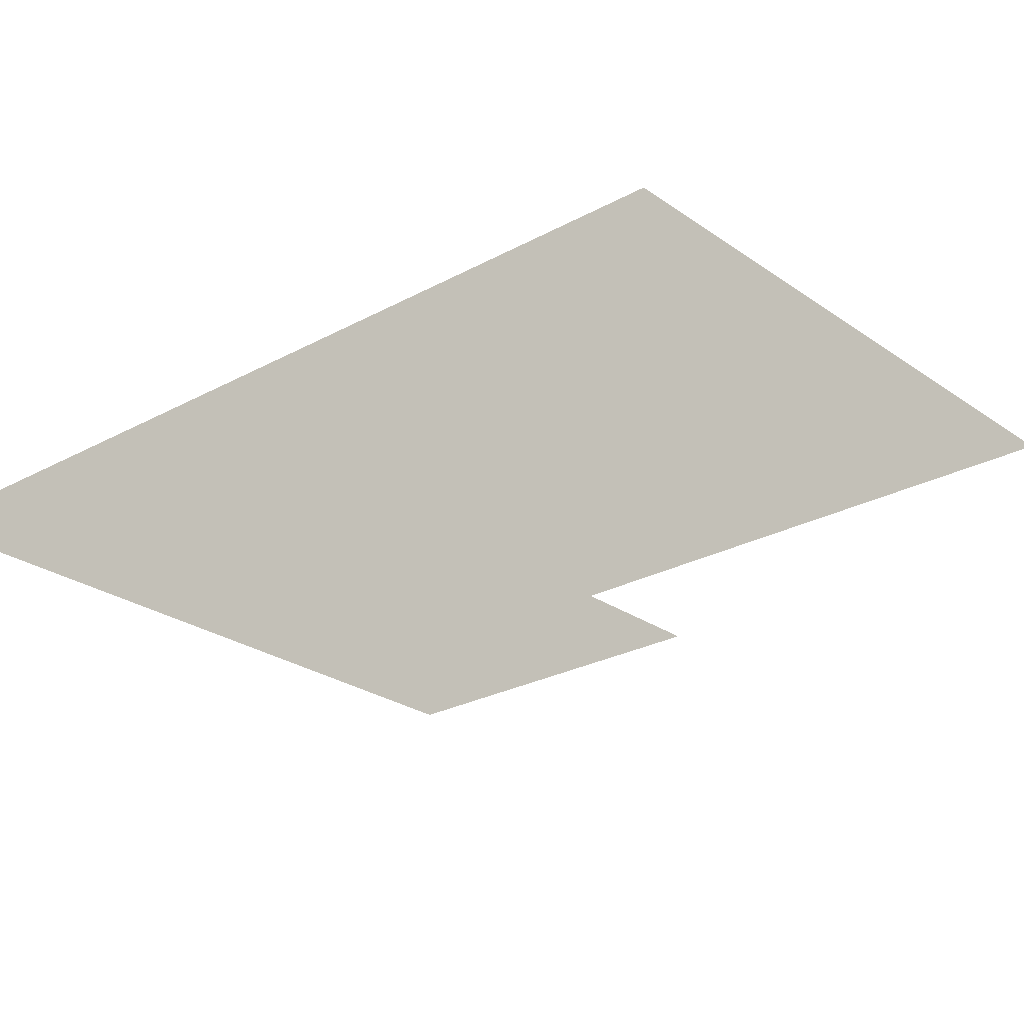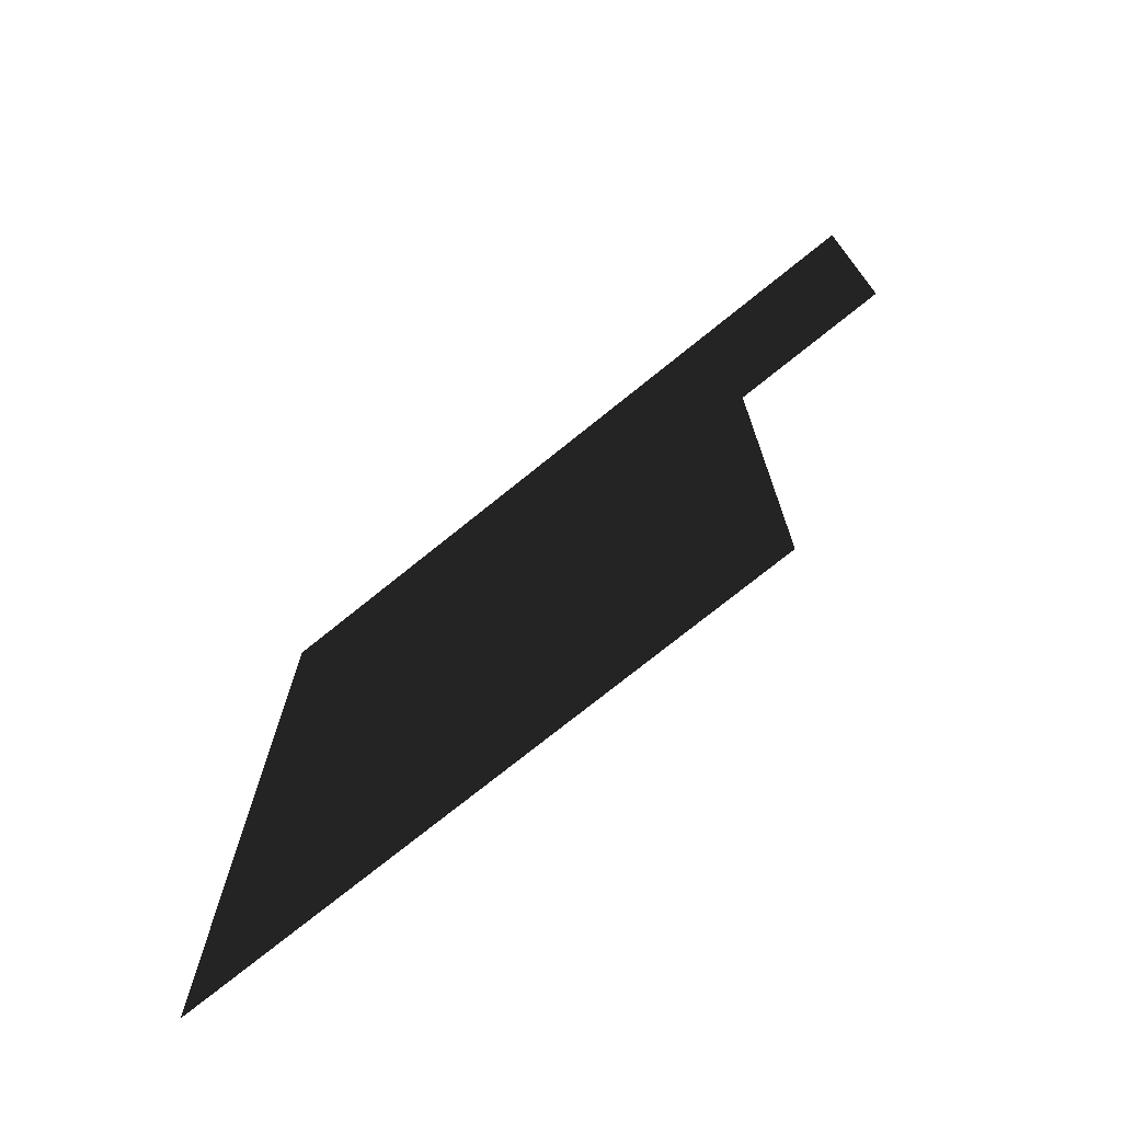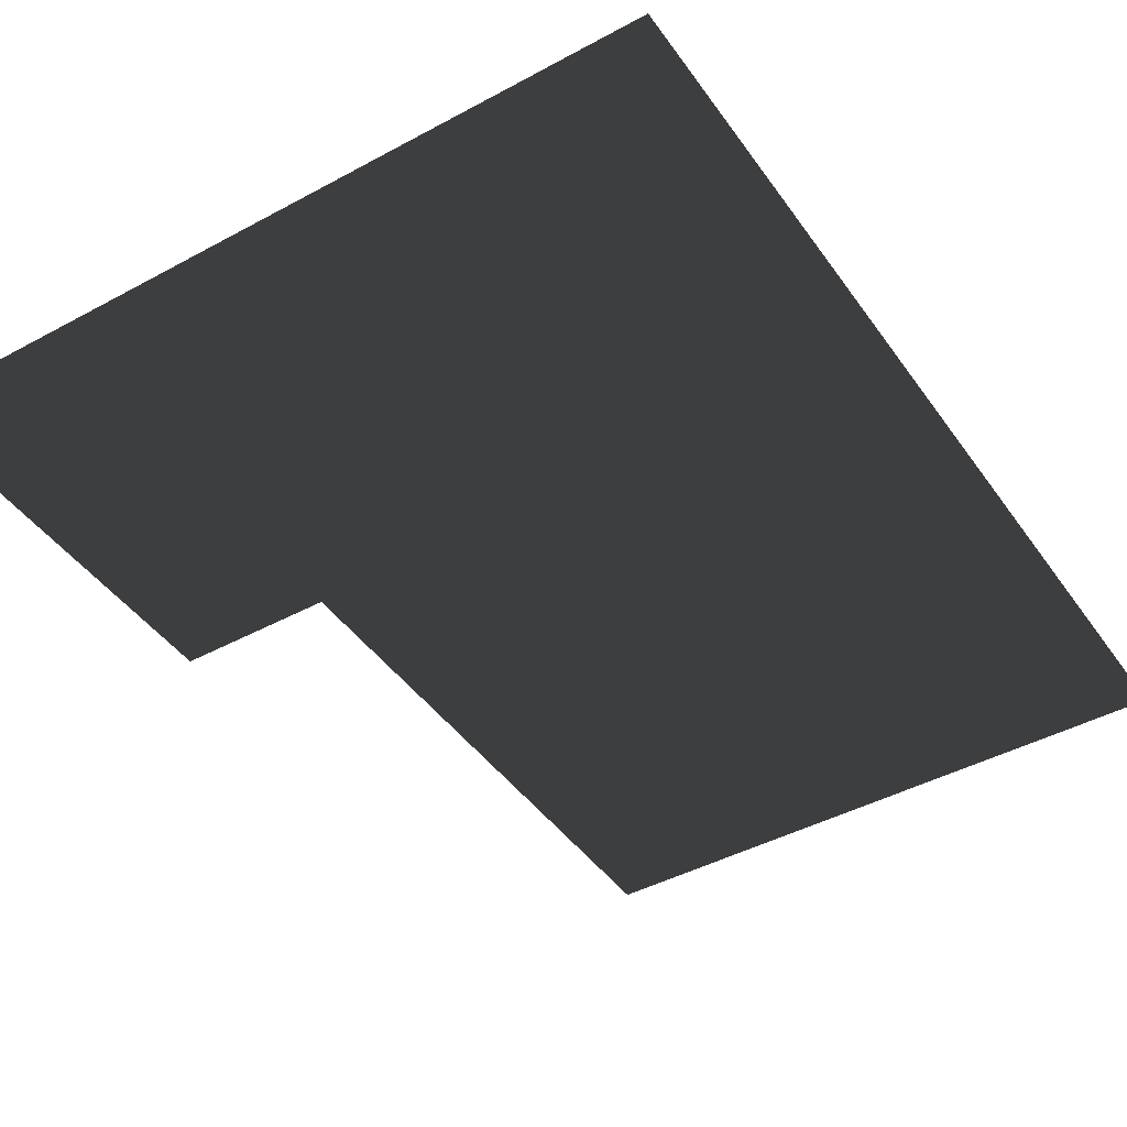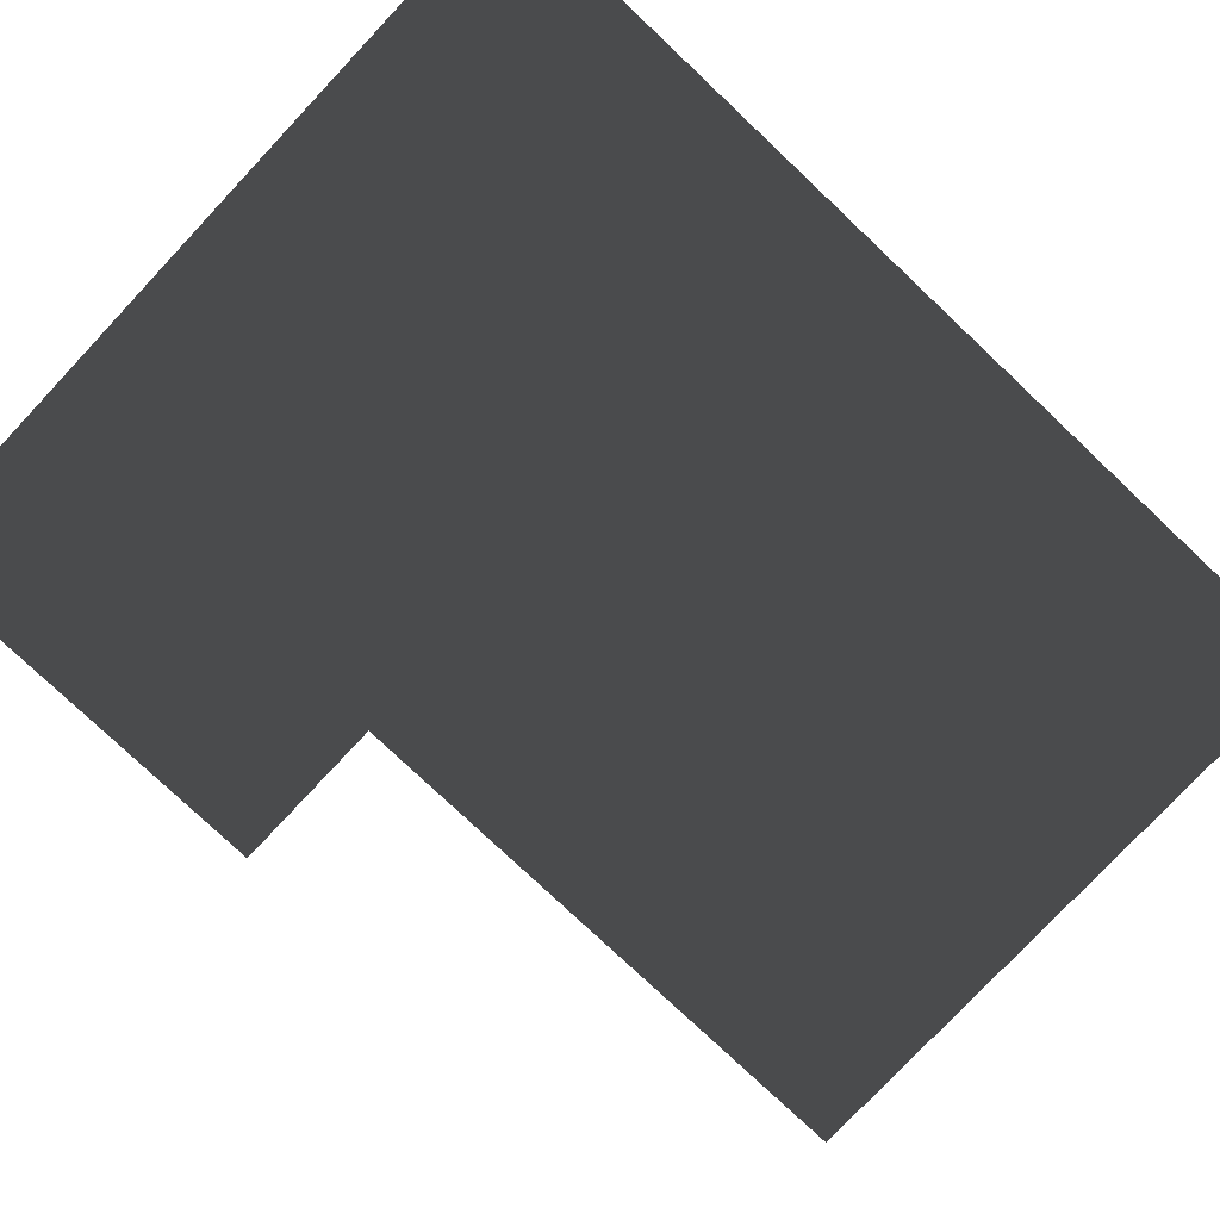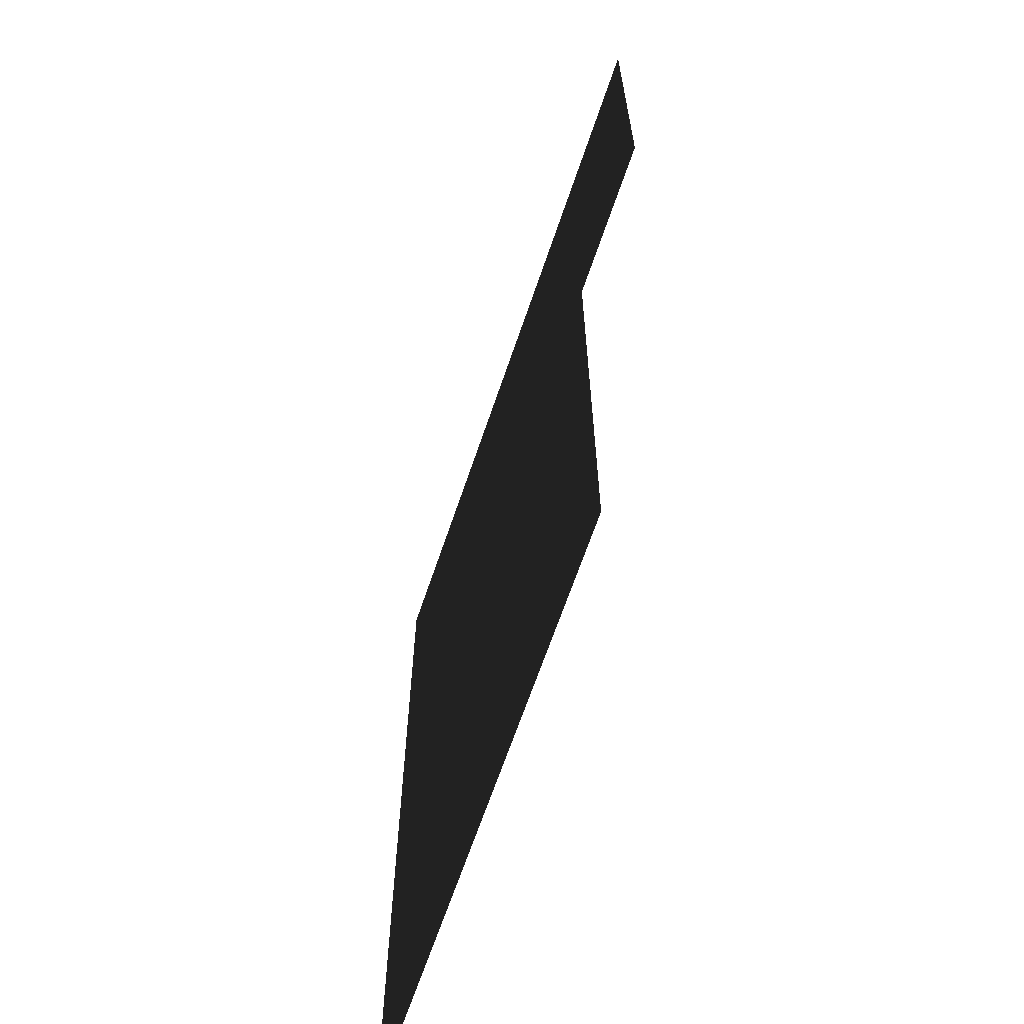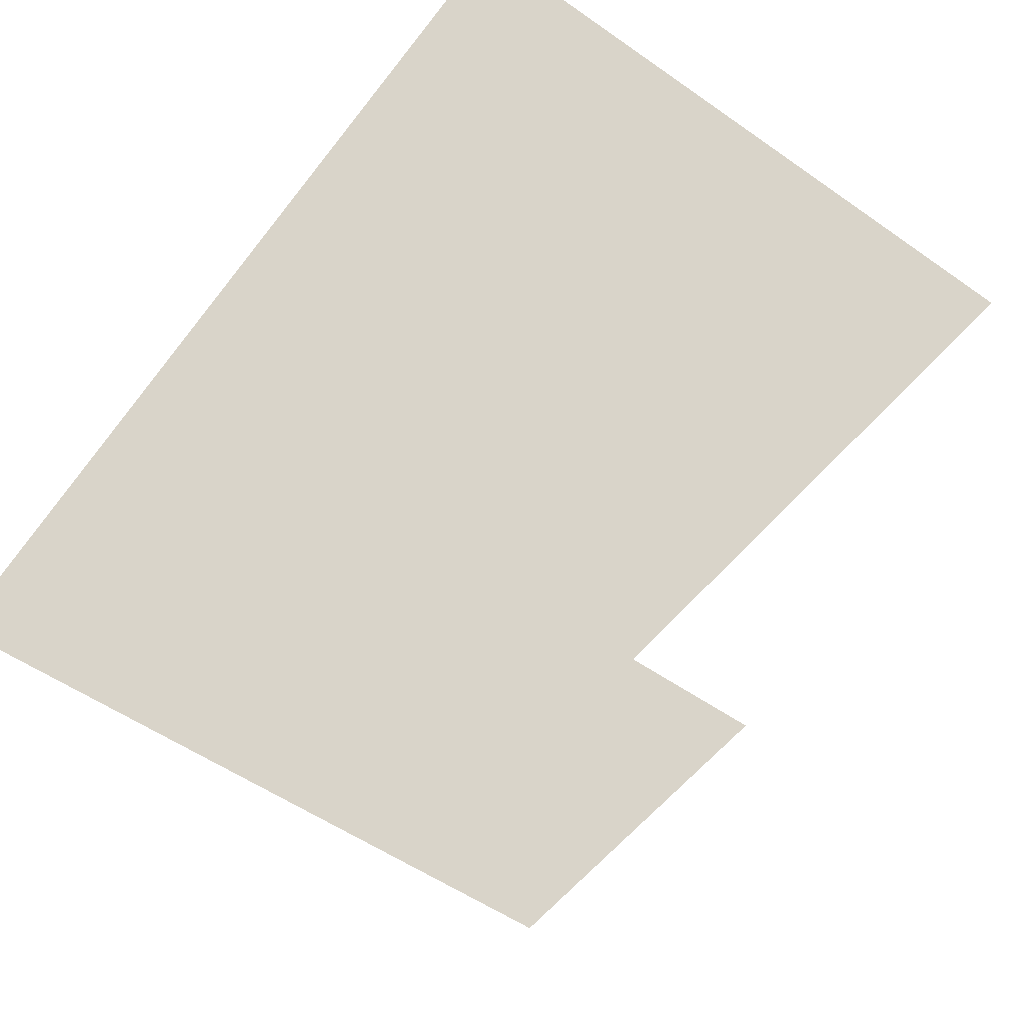
<metadata>
{"format":"obj","ext":"obj","renderer":"f3d","projection":"perspective","resolution":1024,"background":"white","views":[{"elev":-25.3,"azim":-48.5,"up":"+Z"},{"elev":-74.7,"azim":38.9,"up":"+Y"},{"elev":-43.6,"azim":-147.4,"up":"+Z"},{"elev":-78.6,"azim":-133.3,"up":"+Z"},{"elev":-66.2,"azim":71.3,"up":"+Y"},{"elev":-54.0,"azim":-36.7,"up":"+Z"}]}
</metadata>
<code>
v 3.658 0.9144 -9.537e-07
v 3.658 0.762 -4.768e-07
v 2.134 0.762 -4.768e-07
v 2.134 0.9144 -9.537e-07
v 1.829 0.762 -4.768e-07
v 2.134 -0.9144 -4.768e-07
v 1.829 -0.9144 -4.768e-07
v 1.829 0.9144 -9.537e-07
v 3.658 4.572 -9.537e-07
v 3.658 2.743 -9.537e-07
v 2.134 2.743 -9.537e-07
v 2.134 4.572 -9.537e-07
v 1.829 2.743 -9.537e-07
v 1.829 4.572 -9.537e-07
v 3.658 2.743 -9.537e-07
v 3.658 0.9144 -9.537e-07
v 2.134 0.9144 -9.537e-07
v 2.134 2.743 -9.537e-07
v 1.829 0.9144 -9.537e-07
v 1.829 2.743 -9.537e-07
v -3.658 0.762 -4.768e-07
v -3.658 -0.9144 -4.768e-07
v -3.658 -0.9144 -4.768e-07
v -3.658 0.762 -4.768e-07
v -1.829 0.762 -4.768e-07
v -1.829 -0.9144 -4.768e-07
v -3.658 -0.9144 -4.768e-07
v -1.829 0.9144 -9.537e-07
v -3.658 0.9144 -9.537e-07
v -1.829 0.762 -4.768e-07
v 9.537e-07 0.762 -4.768e-07
v 9.537e-07 -0.9144 -4.768e-07
v -1.829 -0.9144 -4.768e-07
v 9.537e-07 0.9144 -9.537e-07
v -1.829 0.9144 -9.537e-07
v 9.537e-07 0.762 -4.768e-07
v 1.829 0.762 -4.768e-07
v 1.829 -0.9144 -4.768e-07
v 9.537e-07 -0.9144 -4.768e-07
v 1.829 0.9144 -9.537e-07
v 9.537e-07 0.9144 -9.537e-07
v 1.829 -2.743 -4.768e-07
v 1.829 -0.9144 -4.768e-07
v 2.134 -0.9144 -4.768e-07
v 2.134 -2.743 -4.768e-07
v -3.658 -2.743 -4.768e-07
v -3.658 -0.9144 -4.768e-07
v -3.658 -0.9144 -4.768e-07
v -3.658 -2.743 -4.768e-07
v -3.658 -2.743 -4.768e-07
v -3.658 -0.9144 -4.768e-07
v -1.829 -0.9144 -4.768e-07
v -1.829 -2.743 -4.768e-07
v -1.829 -2.743 -4.768e-07
v -1.829 -0.9144 -4.768e-07
v 9.537e-07 -0.9144 -4.768e-07
v 1.907e-06 -2.743 -4.768e-07
v 1.907e-06 -2.743 -4.768e-07
v 9.537e-07 -0.9144 -4.768e-07
v 1.829 -0.9144 -4.768e-07
v 1.829 -2.743 -4.768e-07
v 1.829 -4.572 2.799e-16
v 1.829 -2.743 -4.768e-07
v 2.134 -2.743 -4.768e-07
v 2.134 -4.572 2.799e-16
v -3.658 -4.572 2.799e-16
v -3.658 -2.743 -4.768e-07
v -3.658 -2.743 -4.768e-07
v -3.658 -4.572 2.799e-16
v -3.658 -4.572 2.799e-16
v -3.658 -2.743 -4.768e-07
v -1.829 -2.743 -4.768e-07
v -1.829 -4.572 2.799e-16
v -1.829 -4.572 2.799e-16
v -1.829 -2.743 -4.768e-07
v 1.907e-06 -2.743 -4.768e-07
v 2.861e-06 -4.572 2.799e-16
v 2.861e-06 -4.572 2.799e-16
v 1.907e-06 -2.743 -4.768e-07
v 1.829 -2.743 -4.768e-07
v 1.829 -4.572 2.799e-16
v -3.658 4.572 -9.537e-07
v -1.829 4.572 -9.537e-07
v -1.829 2.743 -9.537e-07
v -3.658 2.743 -9.537e-07
v -1.829 4.572 -9.537e-07
v 9.537e-07 4.572 -9.537e-07
v 9.537e-07 2.743 -9.537e-07
v -1.829 2.743 -9.537e-07
v 9.537e-07 4.572 -9.537e-07
v 1.829 4.572 -9.537e-07
v 1.829 2.743 -9.537e-07
v 9.537e-07 2.743 -9.537e-07
v -3.658 0.9144 -9.537e-07
v -3.658 2.743 -9.537e-07
v -1.829 2.743 -9.537e-07
v -1.829 0.9144 -9.537e-07
v -1.829 0.9144 -9.537e-07
v -1.829 2.743 -9.537e-07
v 9.537e-07 2.743 -9.537e-07
v 9.537e-07 0.9144 -9.537e-07
v 9.537e-07 0.9144 -9.537e-07
v 9.537e-07 2.743 -9.537e-07
v 1.829 2.743 -9.537e-07
v 1.829 0.9144 -9.537e-07
g ClosetFloor001_2080_89
f 1 3 2
f 1 4 3
f 4 5 3
f 5 6 3
f 5 7 6
f 4 8 5
f 9 11 10
f 9 12 11
f 12 13 11
f 12 14 13
f 15 17 16
f 15 18 17
f 18 19 17
f 18 20 19
f 21 23 22
f 24 26 25
f 24 27 26
f 24 25 28
f 24 28 29
f 30 32 31
f 30 33 32
f 30 31 34
f 30 34 35
f 36 38 37
f 36 39 38
f 36 37 40
f 36 40 41
f 42 44 43
f 42 45 44
f 46 48 47
f 46 49 48
f 50 52 51
f 50 53 52
f 54 56 55
f 54 57 56
f 58 60 59
f 58 61 60
f 62 64 63
f 62 65 64
f 66 68 67
f 66 69 68
f 70 72 71
f 70 73 72
f 74 76 75
f 74 77 76
f 78 80 79
f 78 81 80
f 82 84 83
f 82 85 84
f 86 88 87
f 86 89 88
f 90 92 91
f 90 93 92
f 94 96 95
f 94 97 96
f 98 100 99
f 98 101 100
f 102 104 103
f 102 105 104

</code>
